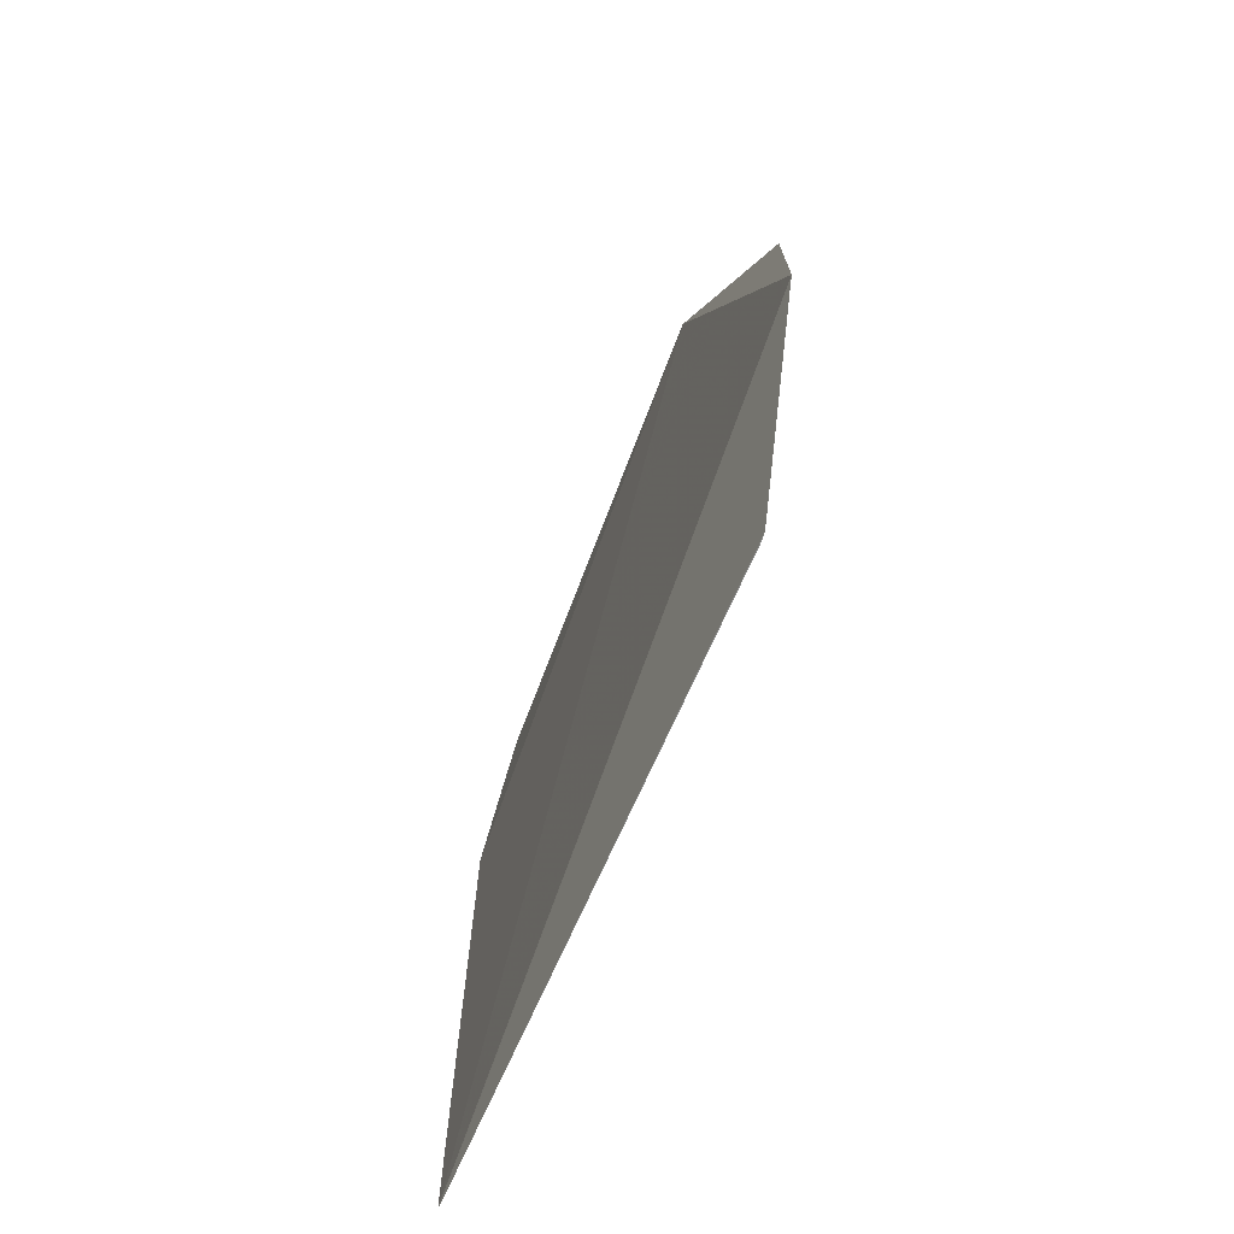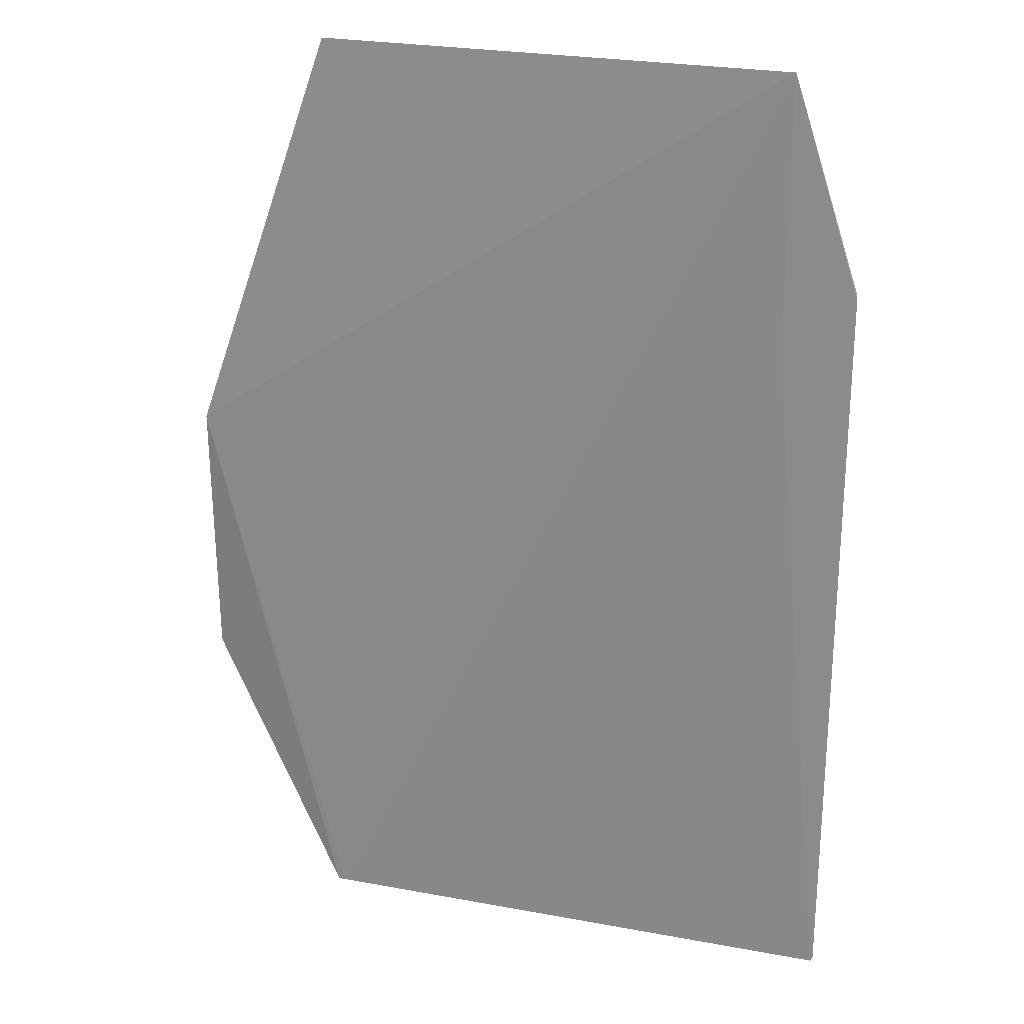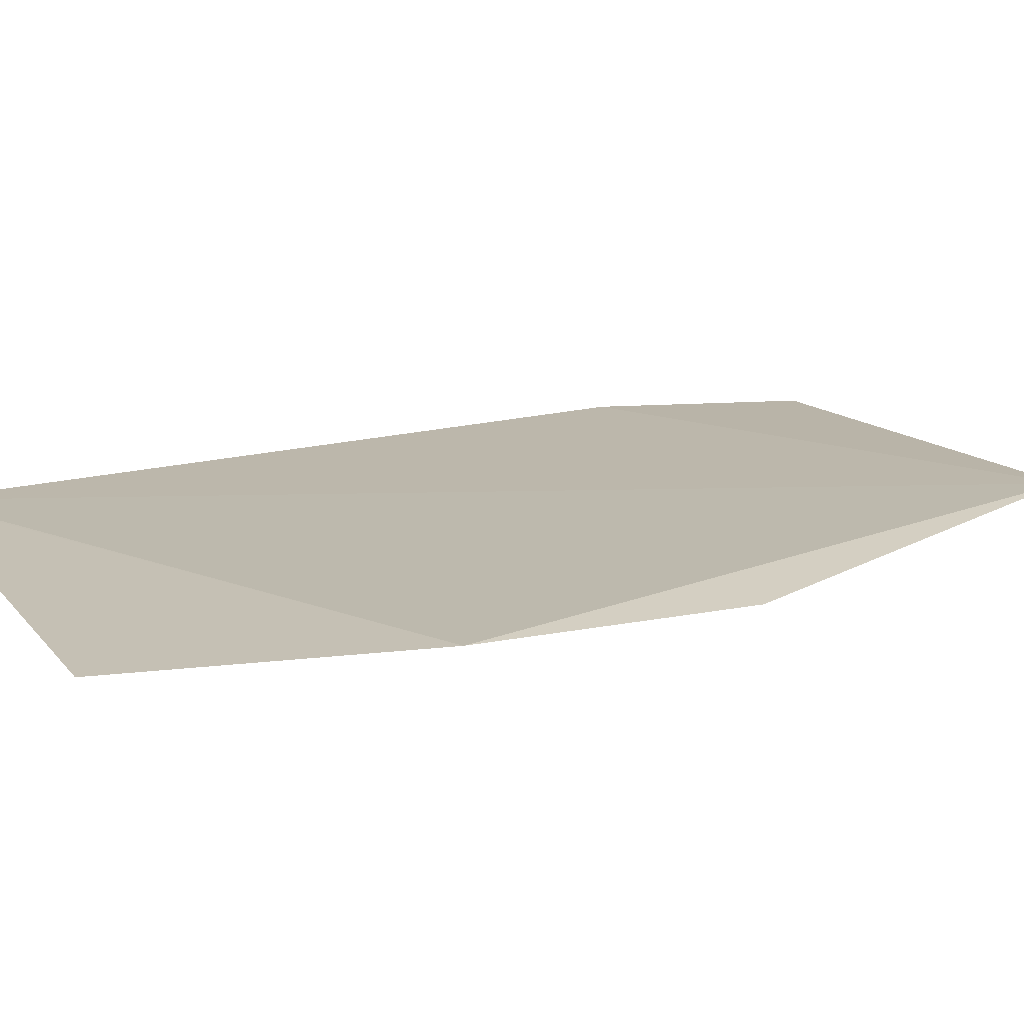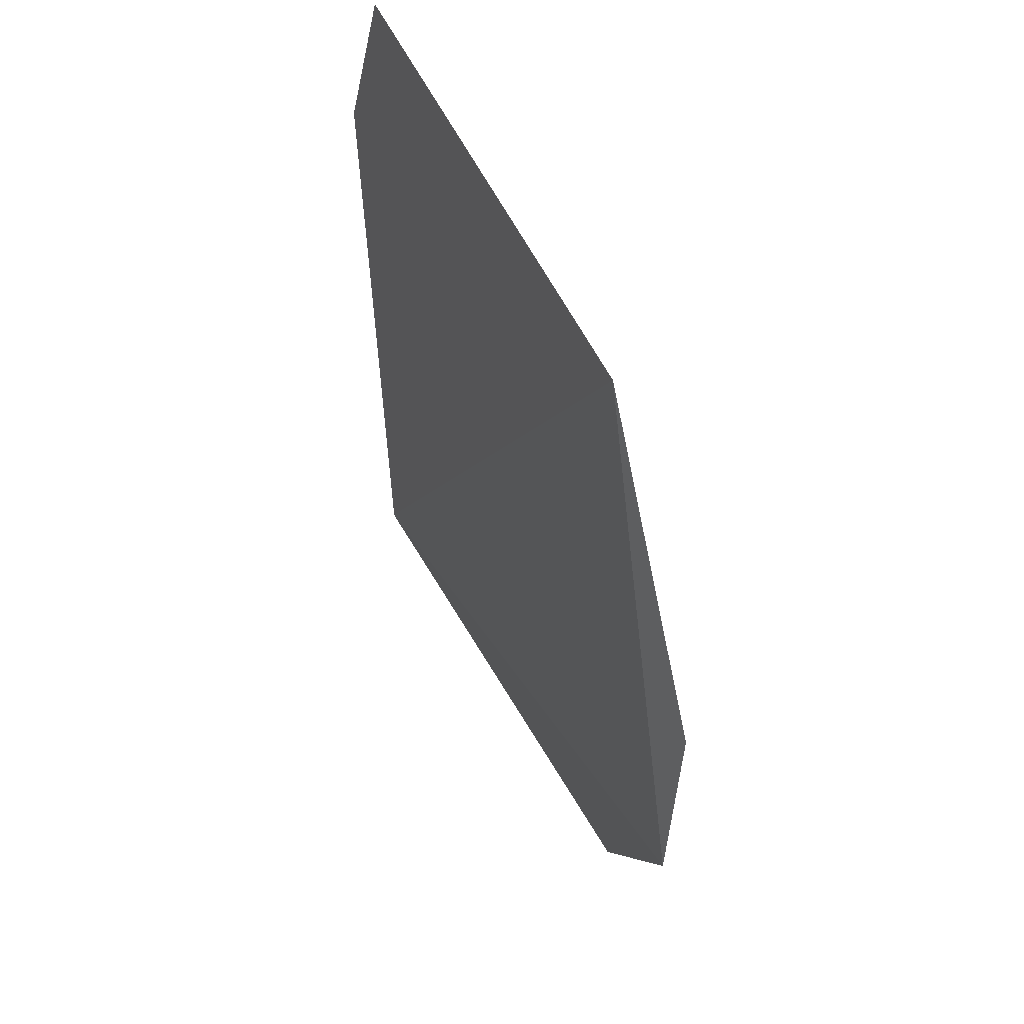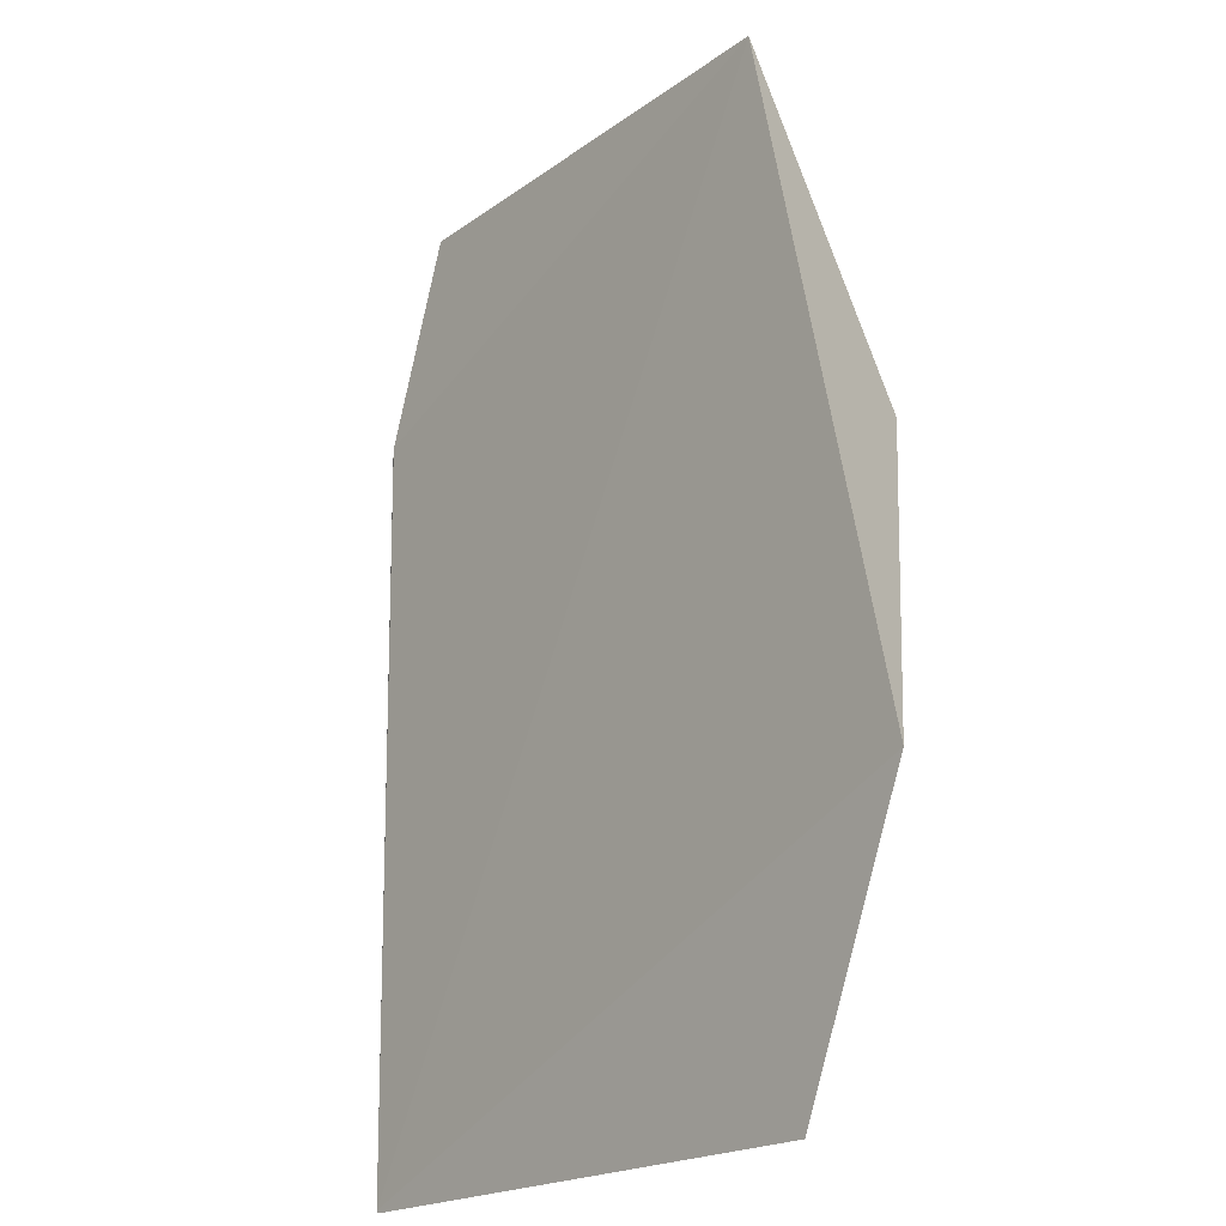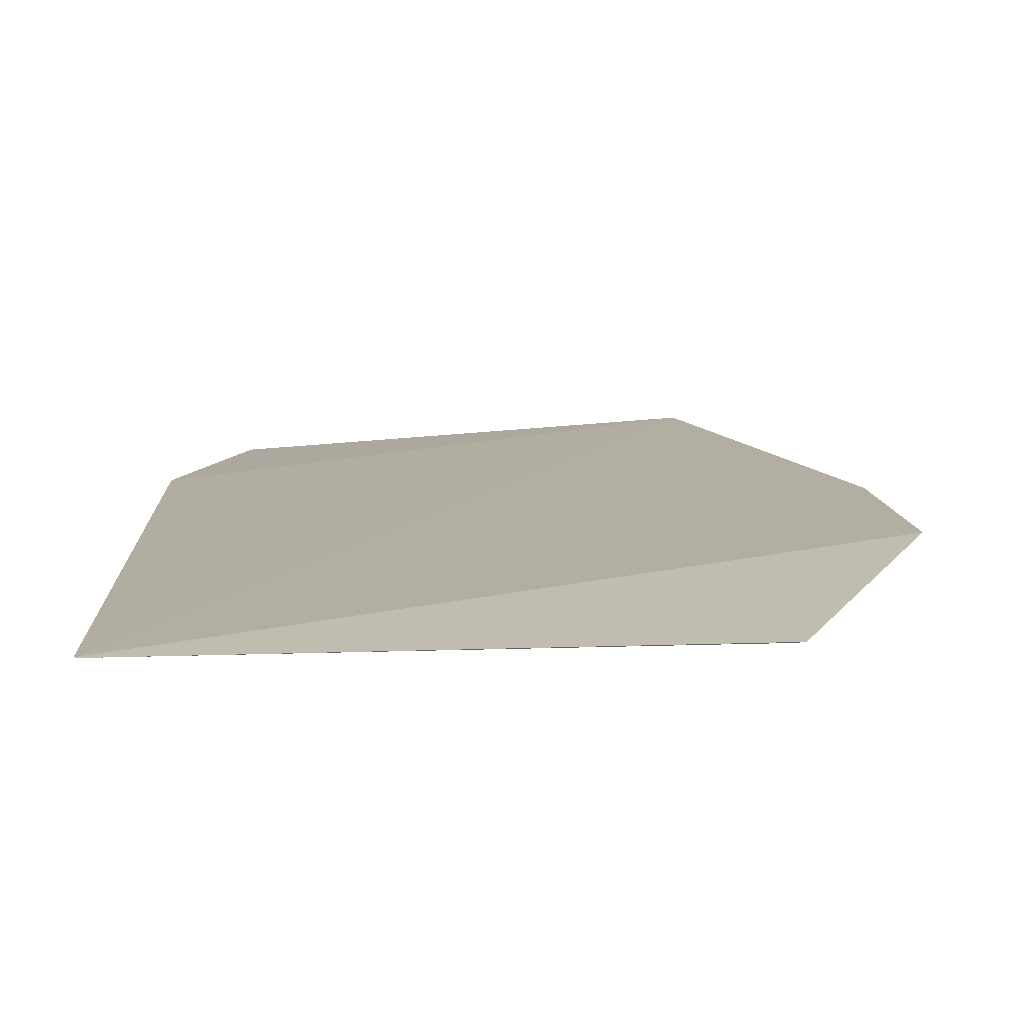
<metadata>
{"format":"obj","ext":"obj","renderer":"f3d","projection":"perspective","resolution":1024,"background":"white","views":[{"elev":-76.2,"azim":64.6,"up":"+Y"},{"elev":23.6,"azim":-163.8,"up":"+Y"},{"elev":17.5,"azim":64.6,"up":"+Z"},{"elev":56.7,"azim":60.1,"up":"+Y"},{"elev":-20.3,"azim":48.2,"up":"+Y"},{"elev":10.2,"azim":-2.3,"up":"+Z"}]}
</metadata>
<code>
v 0.0399 0.01226 0.01401
v 0.0473 -0.02312 0.01377
v 0.0395 -0.03714 0.01211
v 0.01519 0.01233 0.01225
v 0.01162 -0.03715 0.01182
v 0.04729 -0.009027 0.01338
v 0.01164 0.001673 0.01225
v 0.03991 -0.03717 0.01215
v 0.01518 -0.001741 0.01208
v 0.01176 -0.03728 0.01181
v 0.0116 0.001377 0.01222
f 5 2 1
f 6 3 4
f 6 4 1
f 6 1 2
f 7 5 1
f 7 1 4
f 8 6 2
f 8 3 6
f 9 4 3
f 10 3 8
f 10 9 3
f 10 8 2
f 10 2 5
f 11 7 4
f 11 4 9
f 11 9 10
f 11 10 5
f 11 5 7

</code>
